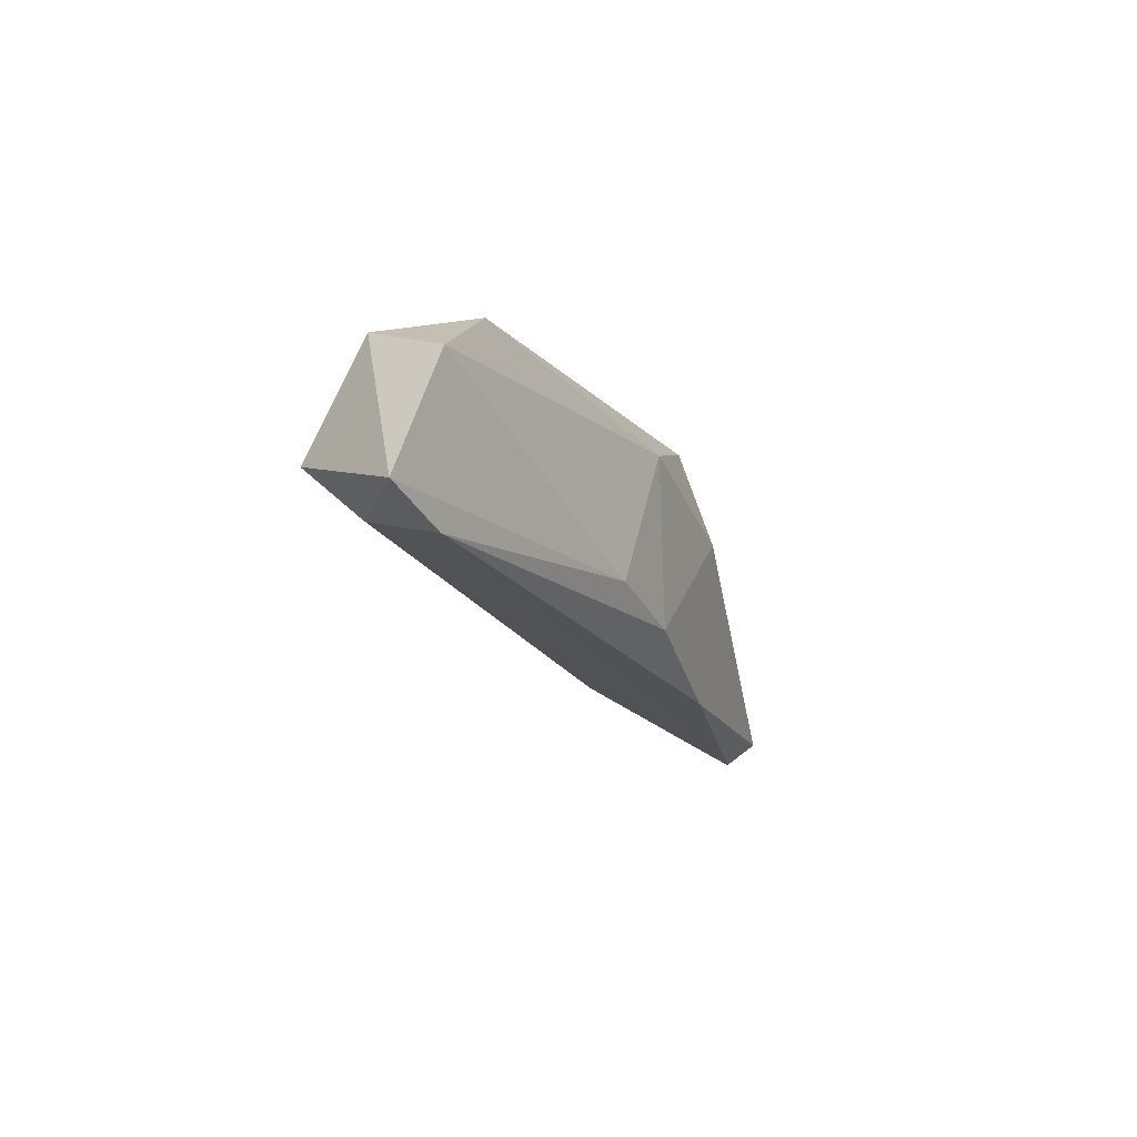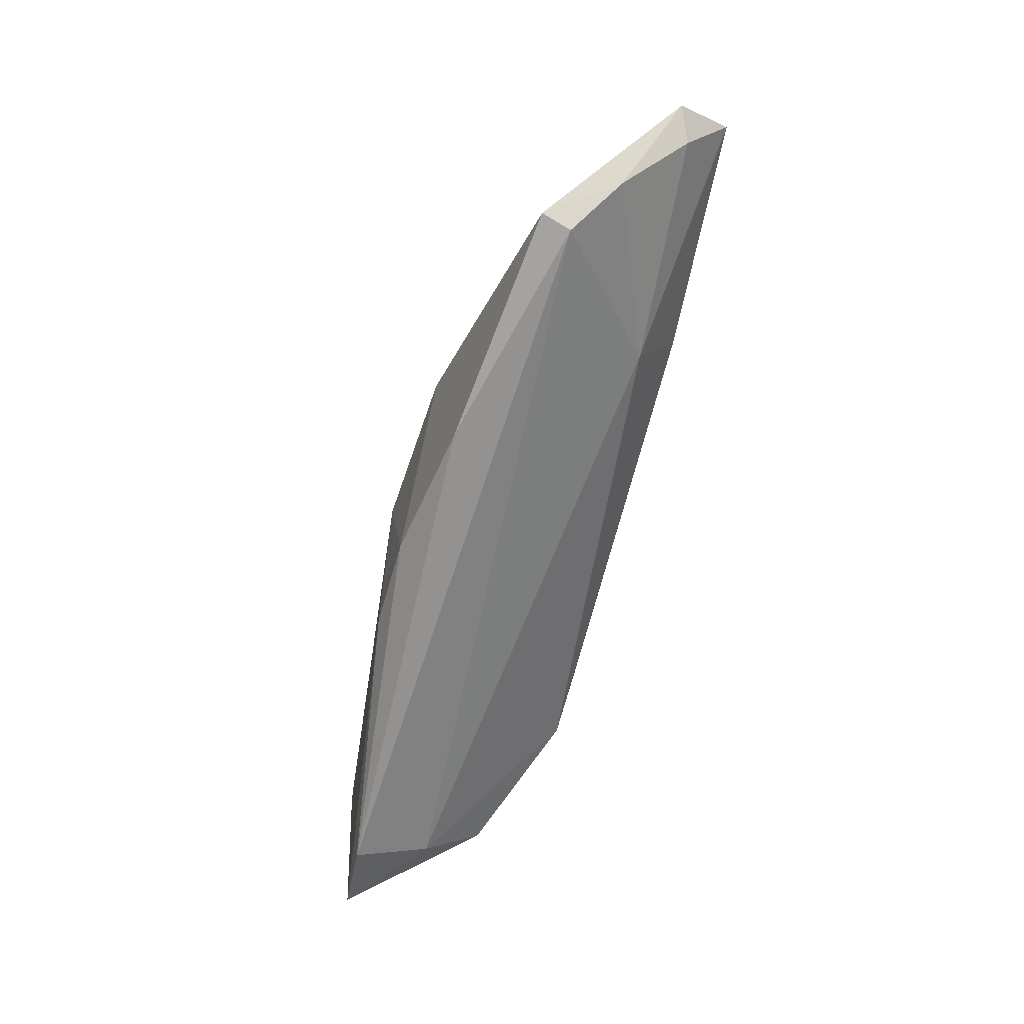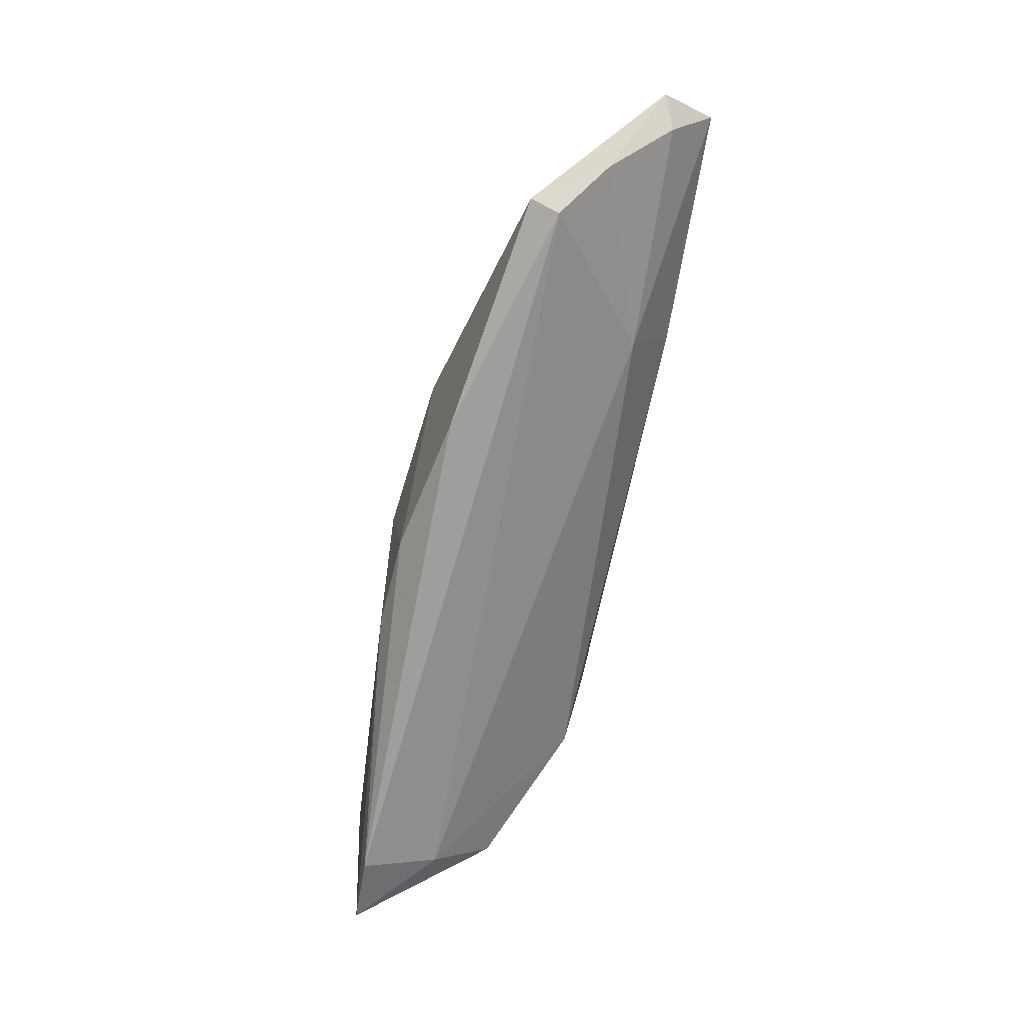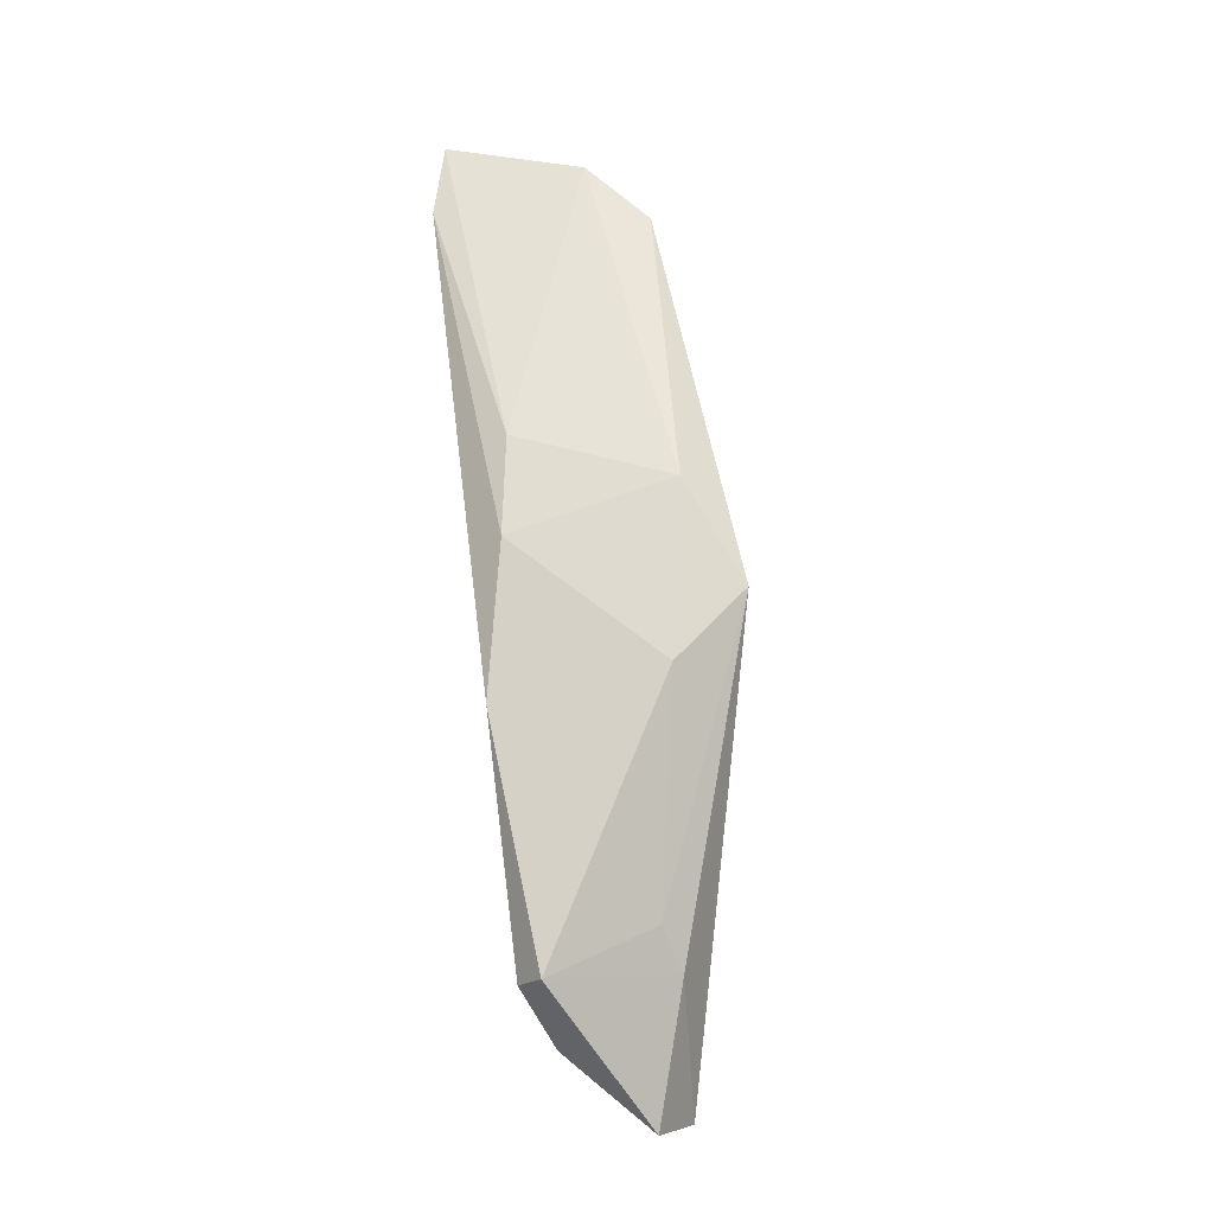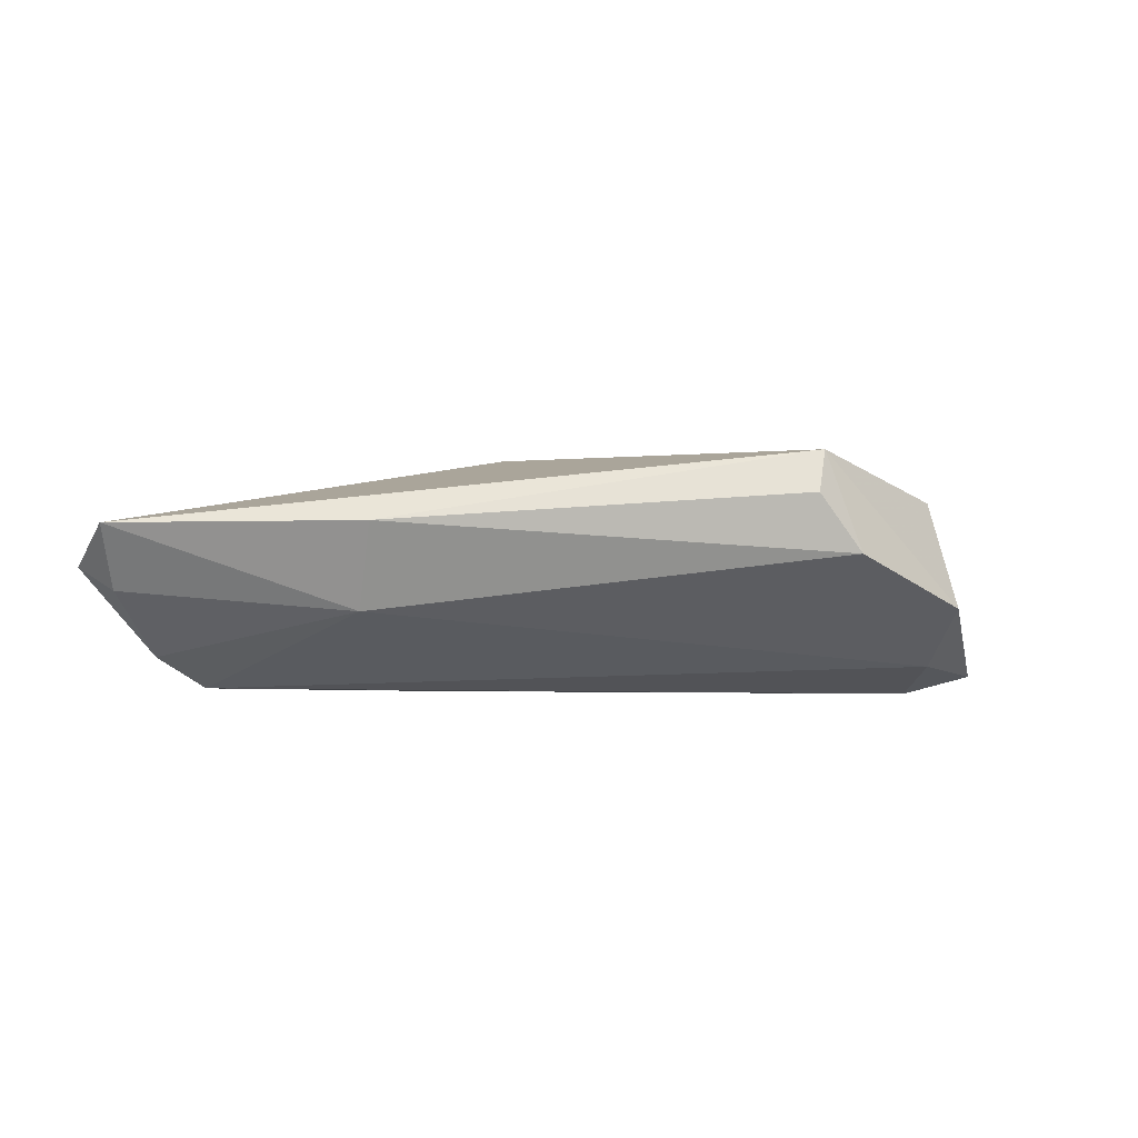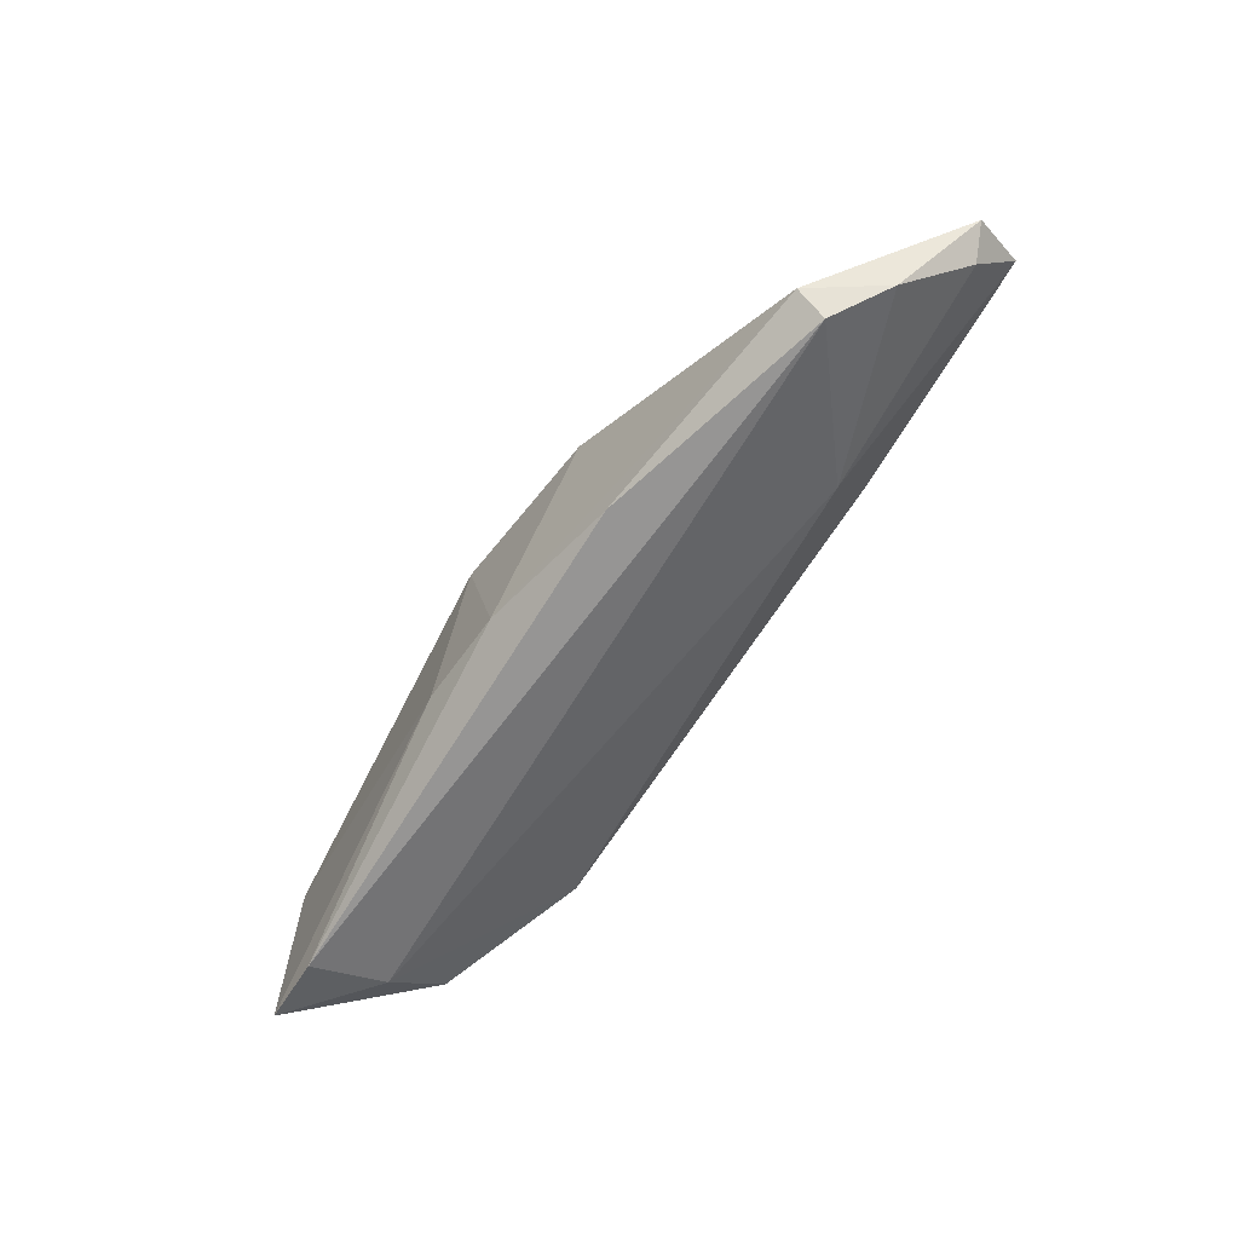
<metadata>
{"format":"obj","ext":"obj","renderer":"f3d","projection":"perspective","resolution":1024,"background":"white","views":[{"elev":-20.7,"azim":116.4,"up":"+Z"},{"elev":-66.5,"azim":-103.1,"up":"+Z"},{"elev":-71.0,"azim":-101.4,"up":"+Z"},{"elev":64.8,"azim":-97.1,"up":"+Y"},{"elev":-4.8,"azim":-15.1,"up":"+Z"},{"elev":-67.6,"azim":-121.9,"up":"+Z"}]}
</metadata>
<code>
v 0.04438 -0.007259 -0.004521
v 0.02355 -0.0145 0.01397
v 0.04368 -0.0001959 0.009609
v -0.04823 0.001941 -0.01485
v -0.0613 -0.01562 0.002596
v -0.01956 0.009851 -0.01485
v 0.04451 0.009666 -0.01485
v -0.05437 -0.003036 -0.01144
v -0.06334 -0.008811 -0.001784
v -0.05951 -0.01038 -0.004441
v 0.02193 -0.01667 0.008488
v 0.01075 0.01376 -0.009336
v 0.04354 0.0002018 -0.01154
v 0.03931 0.01129 0.01067
v -0.03207 -0.01667 0.003584
v -0.01826 0.01269 0.005323
v 0.02799 -0.01529 0.001358
v -0.001439 0.0132 -0.01122
v 0.05383 0.009397 -0.01252
v -0.04828 -0.001798 0.002801
v -0.03222 -0.01136 -0.006331
v -0.04362 0.001952 0.0009088
v -0.01013 0.01174 0.01478
v -0.04887 0.005562 -0.01232
v 0.04758 0.01133 0.003786
v 0.002765 0.01466 0.008978
f 23 2 14
f 11 2 15
f 20 24 9
f 3 14 2
f 22 20 23
f 24 20 22
f 24 18 6
f 6 4 24
f 26 12 18
f 23 14 26
f 19 12 25
f 25 3 19
f 14 3 25
f 25 26 14
f 12 26 25
f 16 22 23
f 24 22 16
f 23 26 16
f 16 26 18
f 16 18 24
f 19 13 7
f 7 13 4
f 4 6 7
f 7 6 18
f 7 12 19
f 18 12 7
f 9 10 5
f 5 20 9
f 23 20 5
f 15 2 5
f 5 2 23
f 4 13 21
f 15 5 21
f 21 5 10
f 4 21 8
f 8 21 10
f 8 10 9
f 9 24 8
f 24 4 8
f 17 21 13
f 17 11 15
f 15 21 17
f 2 11 17
f 1 17 13
f 1 13 19
f 2 17 1
f 19 3 1
f 1 3 2

</code>
